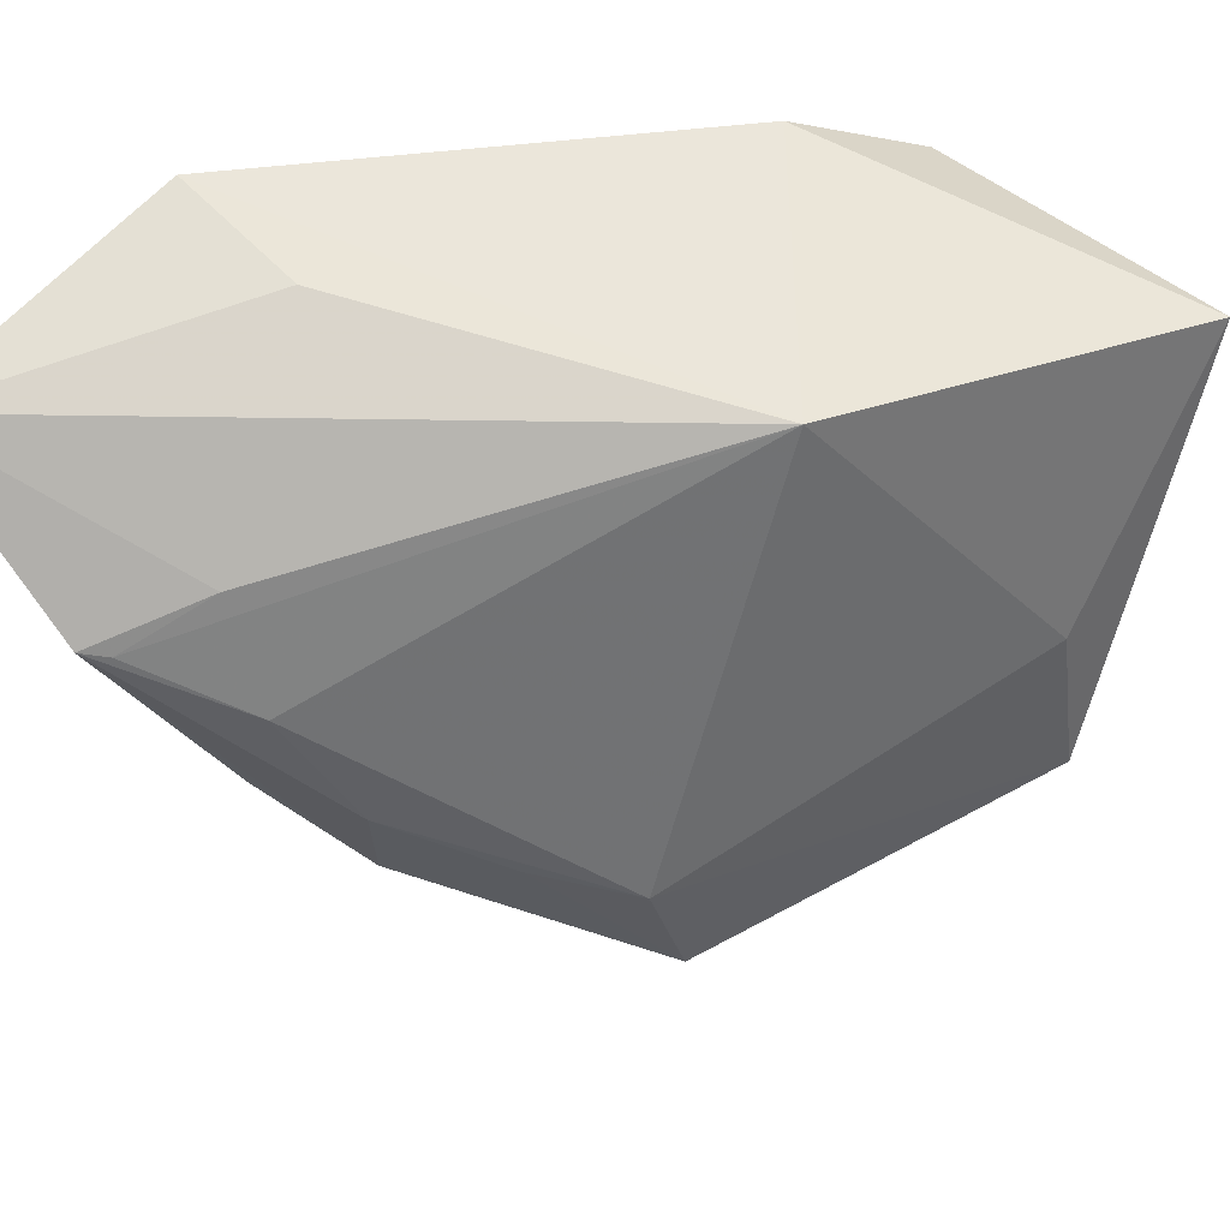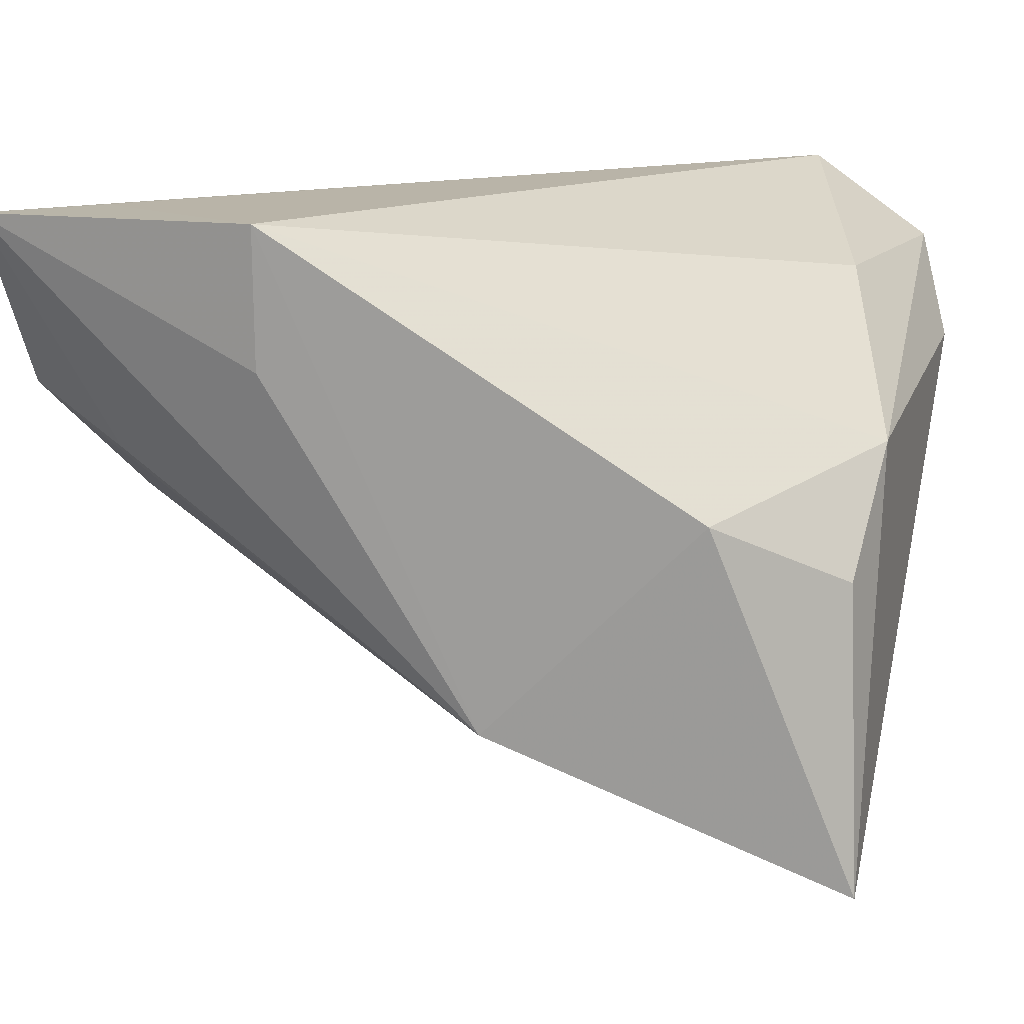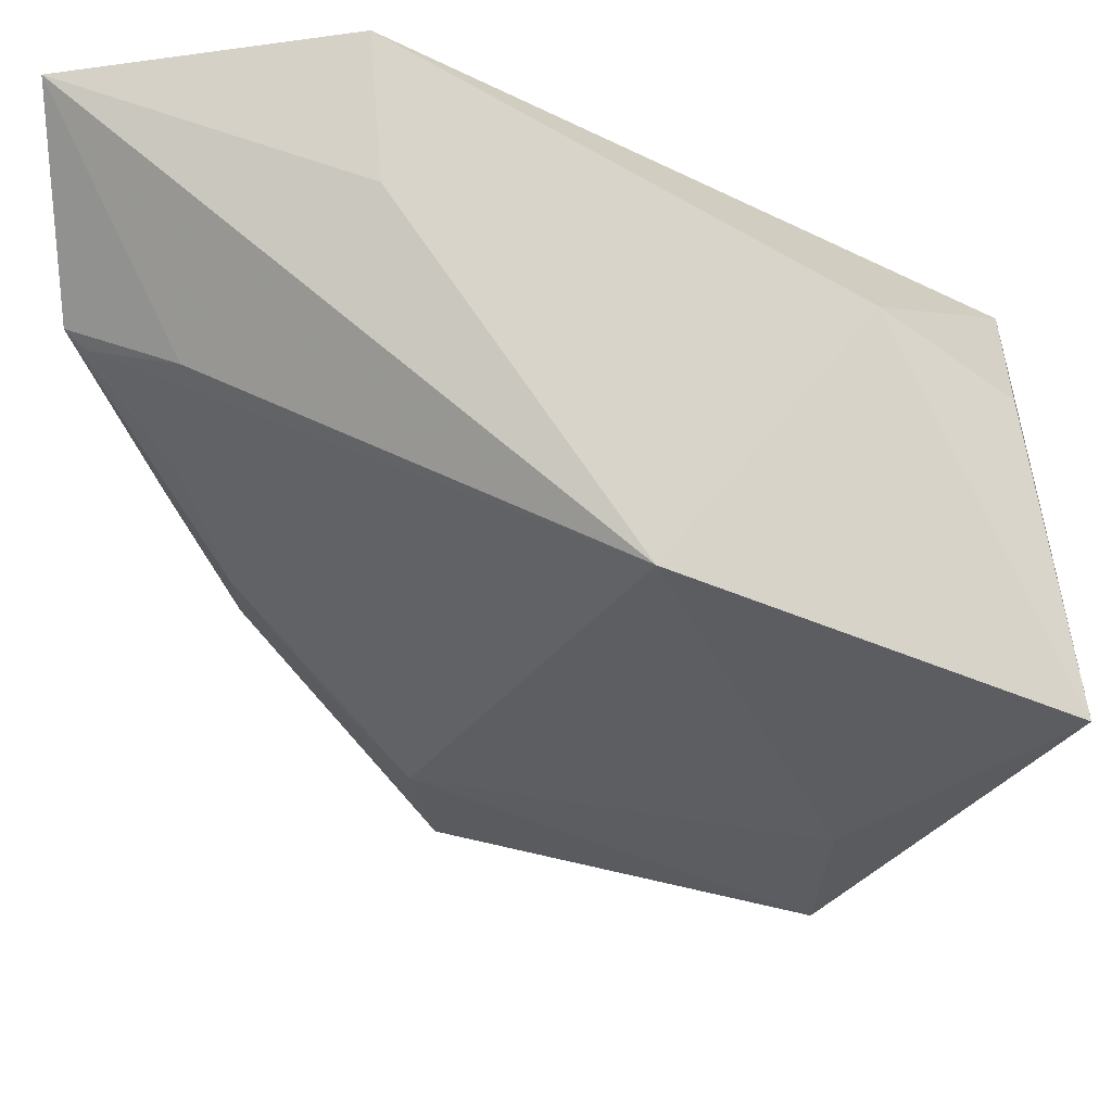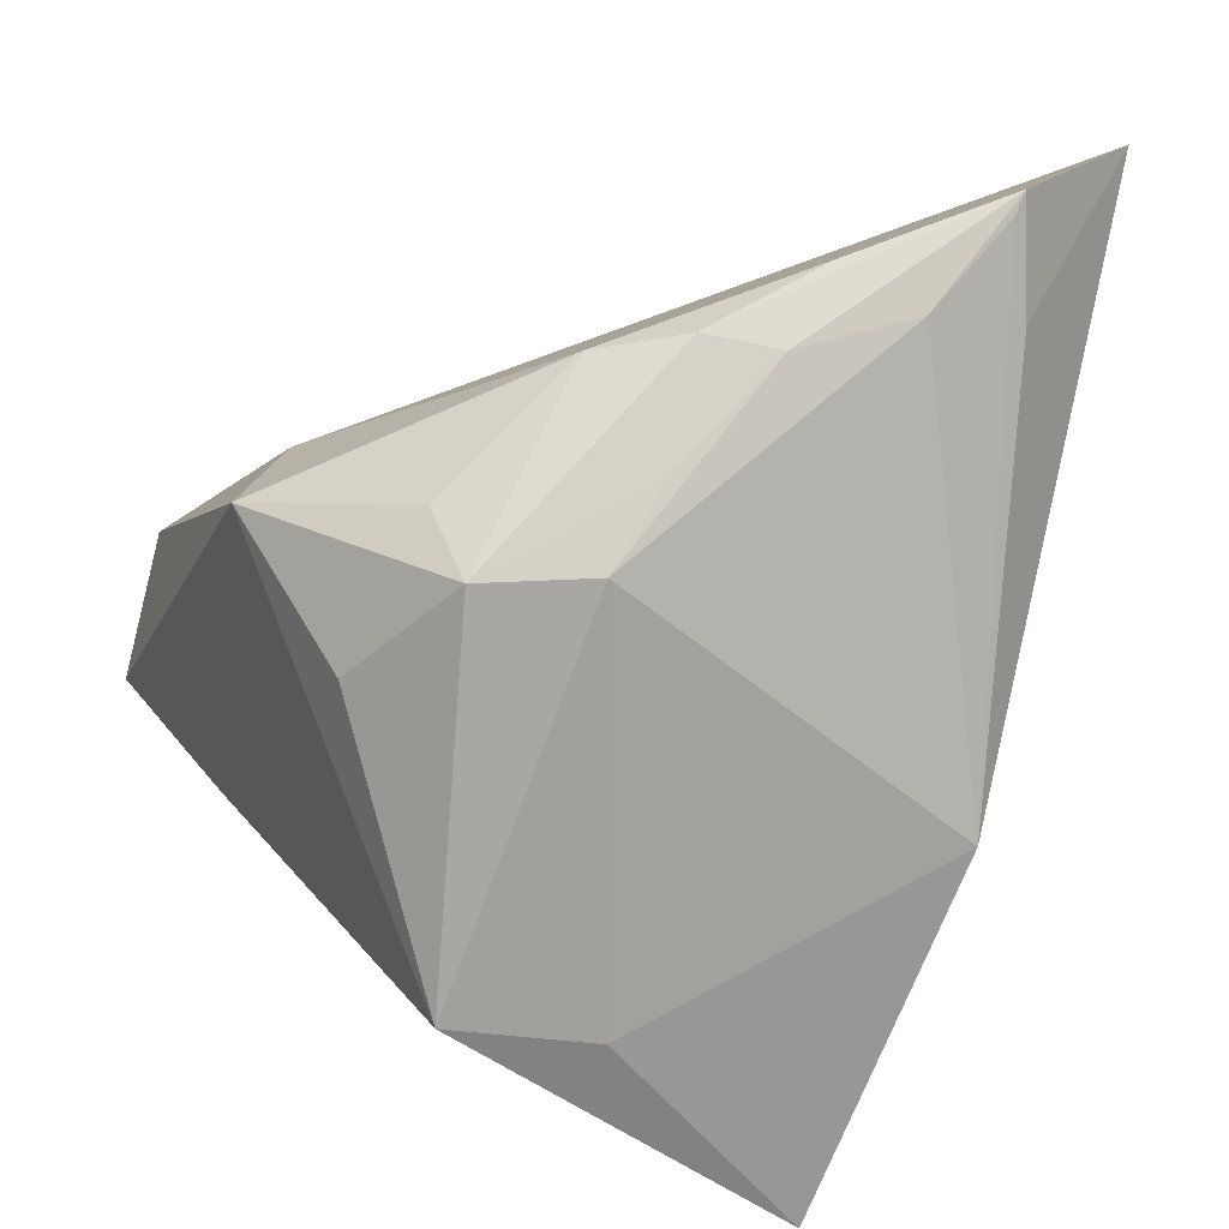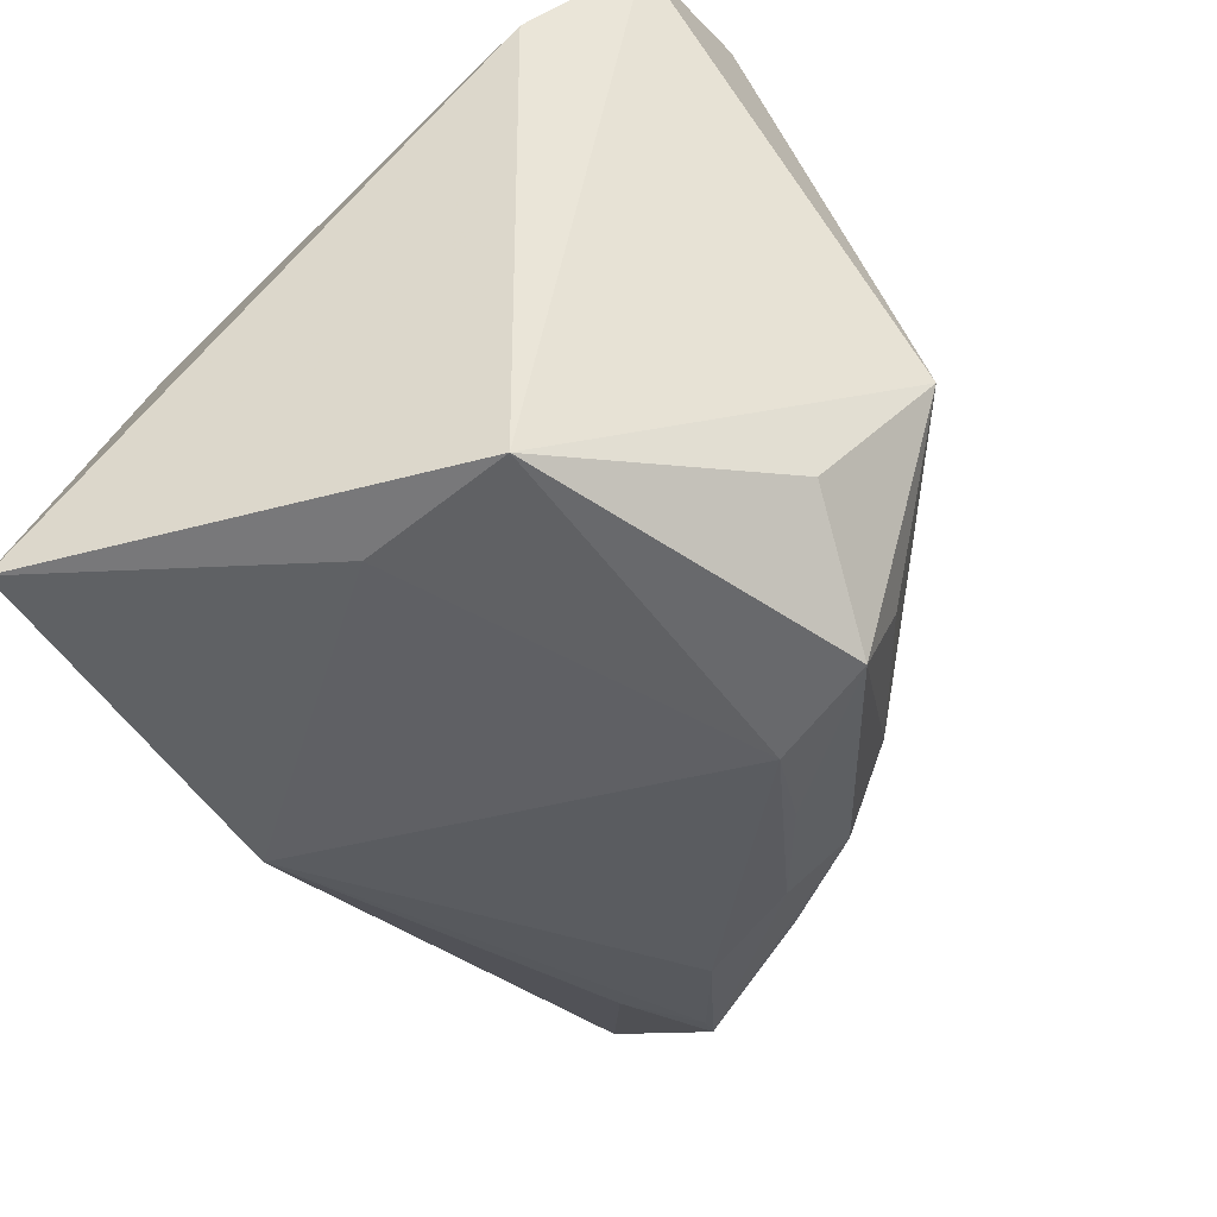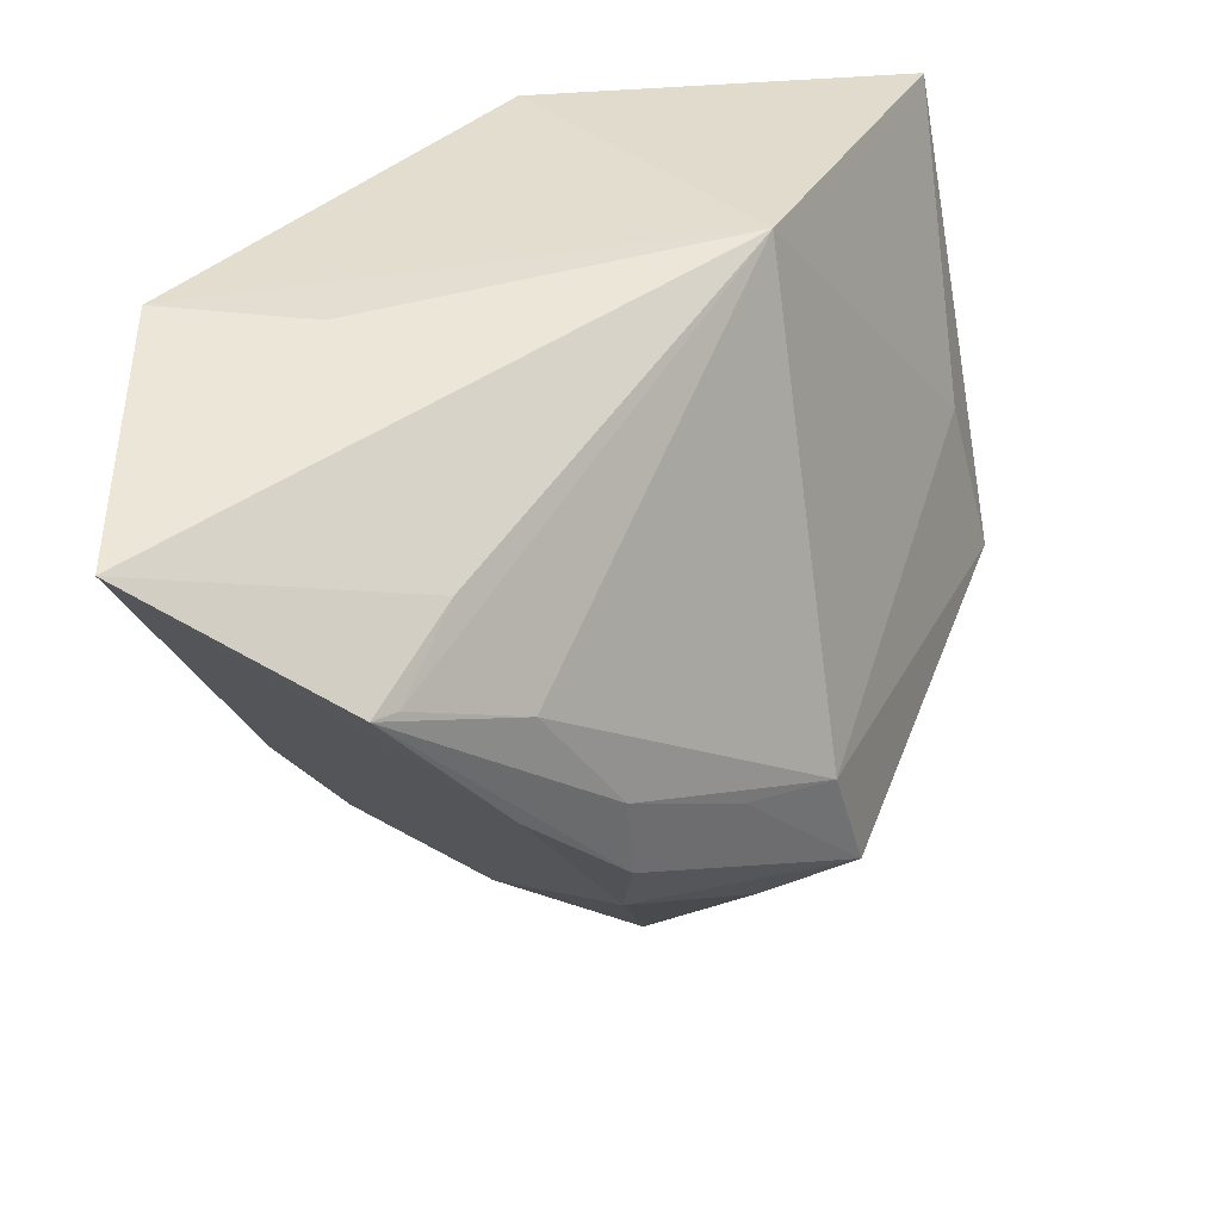
<metadata>
{"format":"obj","ext":"obj","renderer":"f3d","projection":"perspective","resolution":1024,"background":"white","views":[{"elev":59.4,"azim":133.8,"up":"+Y"},{"elev":13.4,"azim":-163.8,"up":"+Z"},{"elev":71.8,"azim":174.4,"up":"+Y"},{"elev":-55.9,"azim":74.8,"up":"+Z"},{"elev":-75.0,"azim":-46.0,"up":"+Z"},{"elev":41.2,"azim":90.6,"up":"+Y"}]}
</metadata>
<code>
v 0.02349 -0.02402 -0.01952
v 0.03167 -0.004298 -0.01757
v -0.01393 -0.01345 -0.04254
v 0.004959 -0.03146 0.01949
v 0.03973 -0.004555 -0.008111
v 0.04287 0.01617 -0.0005407
v -0.01532 0.002312 -0.03851
v -0.01843 -0.04619 0.03071
v 0.008149 -0.02811 -0.02578
v 0.0209 0.03954 0.03071
v 0.0409 0.02688 0.005681
v 0.04972 0.02308 0.009404
v 0.02447 -0.008397 -0.02597
v 0.04137 0.02731 0.03063
v 0.01272 -0.04017 -0.009163
v 0.02119 0.03842 0.01632
v 0.05169 0.02378 0.01151
v -0.03154 -0.04623 0.02154
v 0.04522 0.006686 0.0008967
v -0.03587 0.01387 0.008206
v -0.03587 0.02661 -0.03529
v -0.03587 -0.03393 0.01142
v 0.02265 -0.02019 -0.02886
v 0.05064 0.03702 0.03056
v 0.03497 -0.01349 -0.007278
v -0.02796 -0.01494 0.0216
v -0.03427 0.02374 -0.003978
v -0.0218 0.0325 0.002754
v 0.01078 -0.03576 0.005521
v 0.0006348 0.03344 -0.01961
v 0.03981 0.003661 -0.007654
f 8 18 15
f 15 29 8
f 20 22 18
f 21 22 20
f 3 22 21
f 15 18 3
f 18 22 3
f 25 29 15
f 29 25 24
f 23 3 13
f 26 8 10
f 10 20 26
f 18 8 26
f 26 20 18
f 28 20 10
f 28 30 21
f 10 30 28
f 9 23 15
f 15 3 9
f 9 3 23
f 21 30 7
f 7 3 21
f 30 13 7
f 7 13 3
f 15 23 1
f 1 25 15
f 23 25 1
f 5 25 23
f 16 30 10
f 10 24 16
f 16 24 30
f 11 24 17
f 30 24 11
f 10 8 14
f 14 24 10
f 8 24 14
f 4 8 29
f 29 24 4
f 4 24 8
f 6 13 30
f 21 20 27
f 27 28 21
f 20 28 27
f 19 5 17
f 25 5 19
f 17 24 19
f 19 24 25
f 31 5 23
f 13 6 31
f 17 5 31
f 31 6 17
f 30 11 12
f 12 6 30
f 12 11 17
f 17 6 12
f 23 13 2
f 2 31 23
f 13 31 2

</code>
